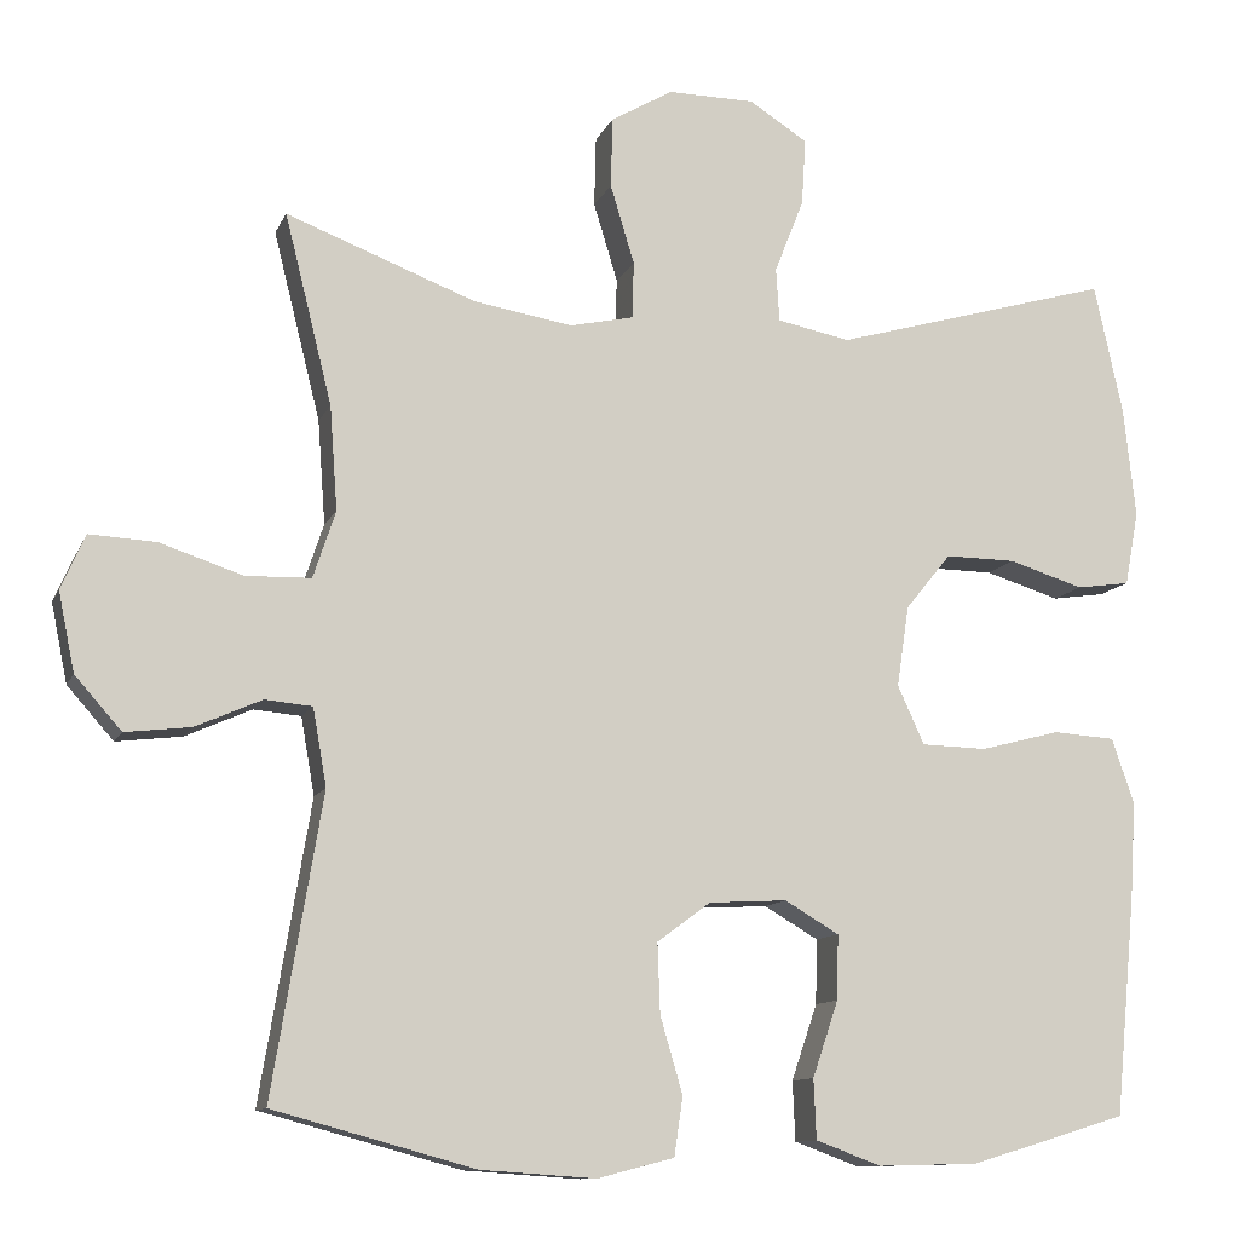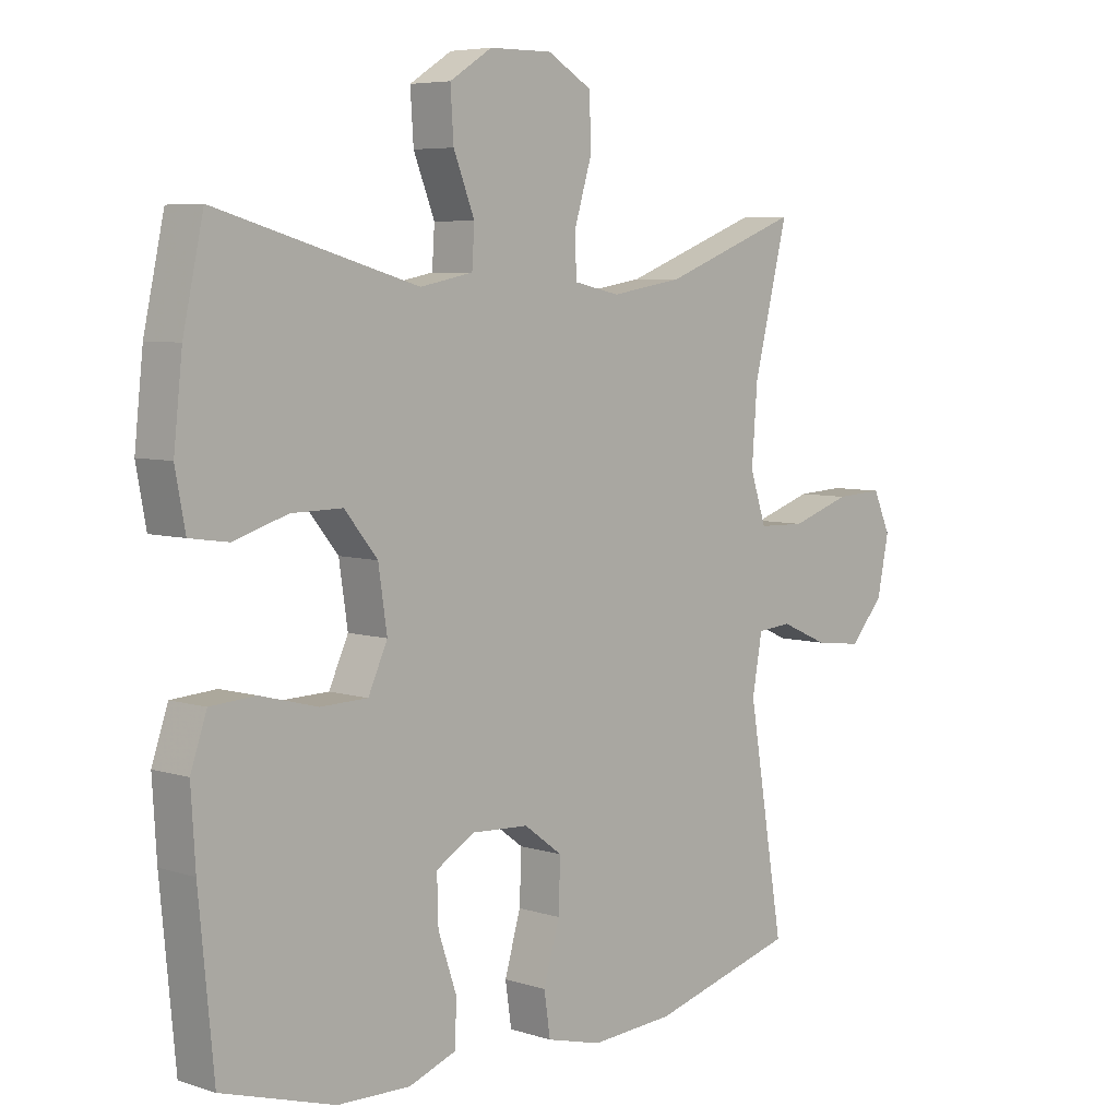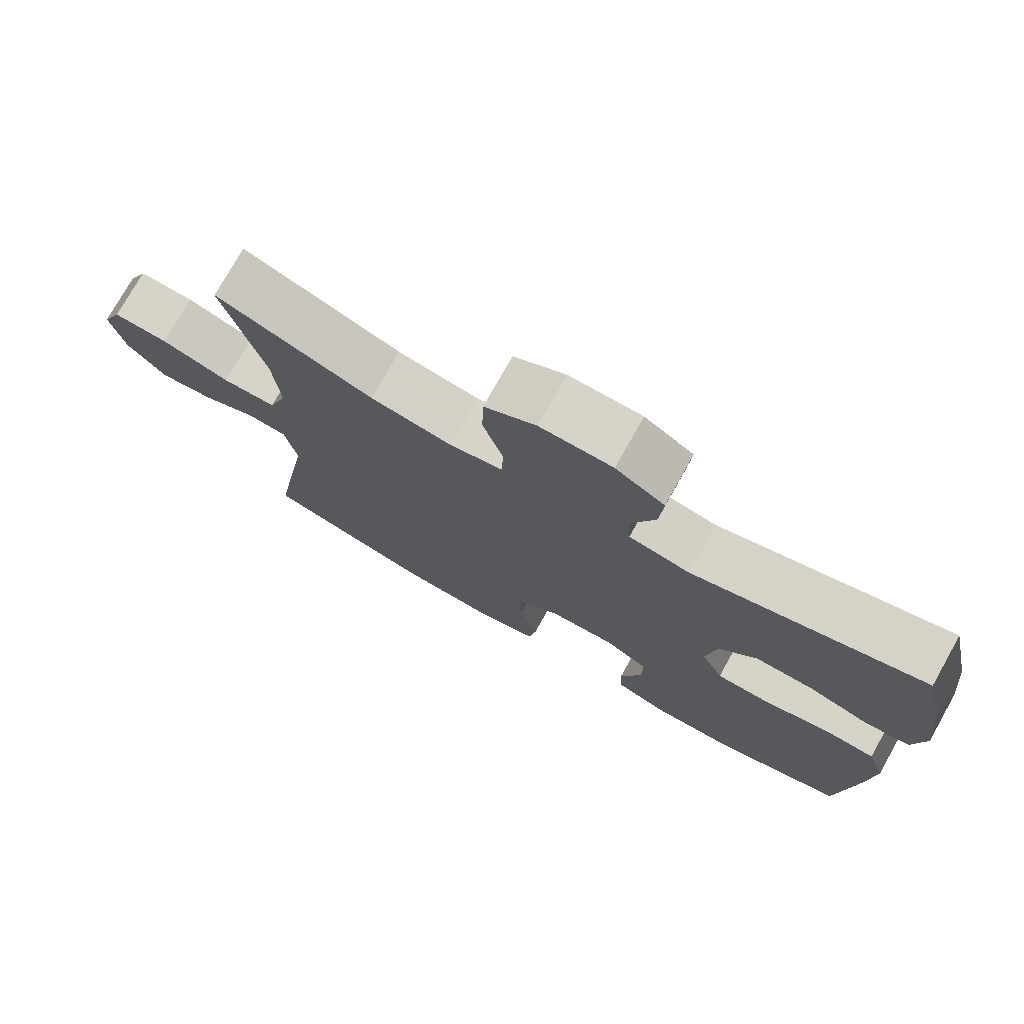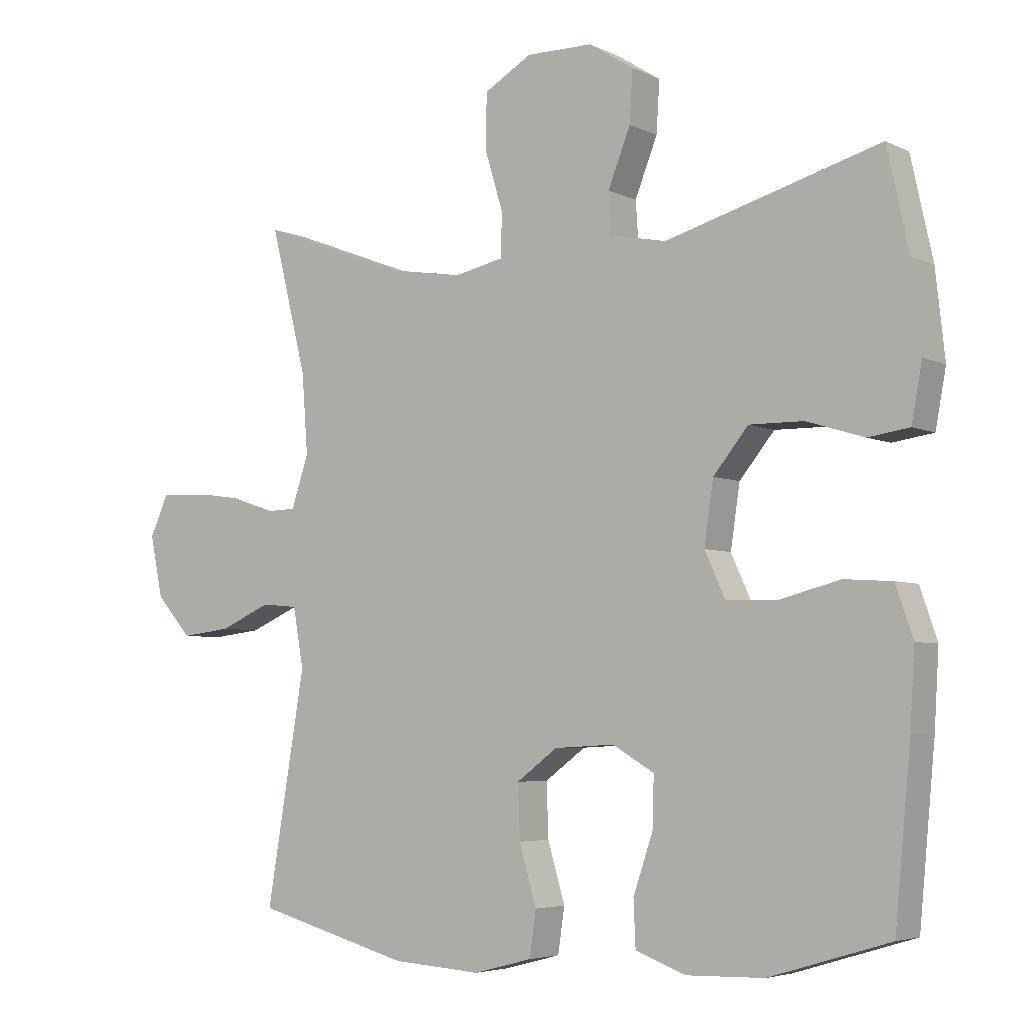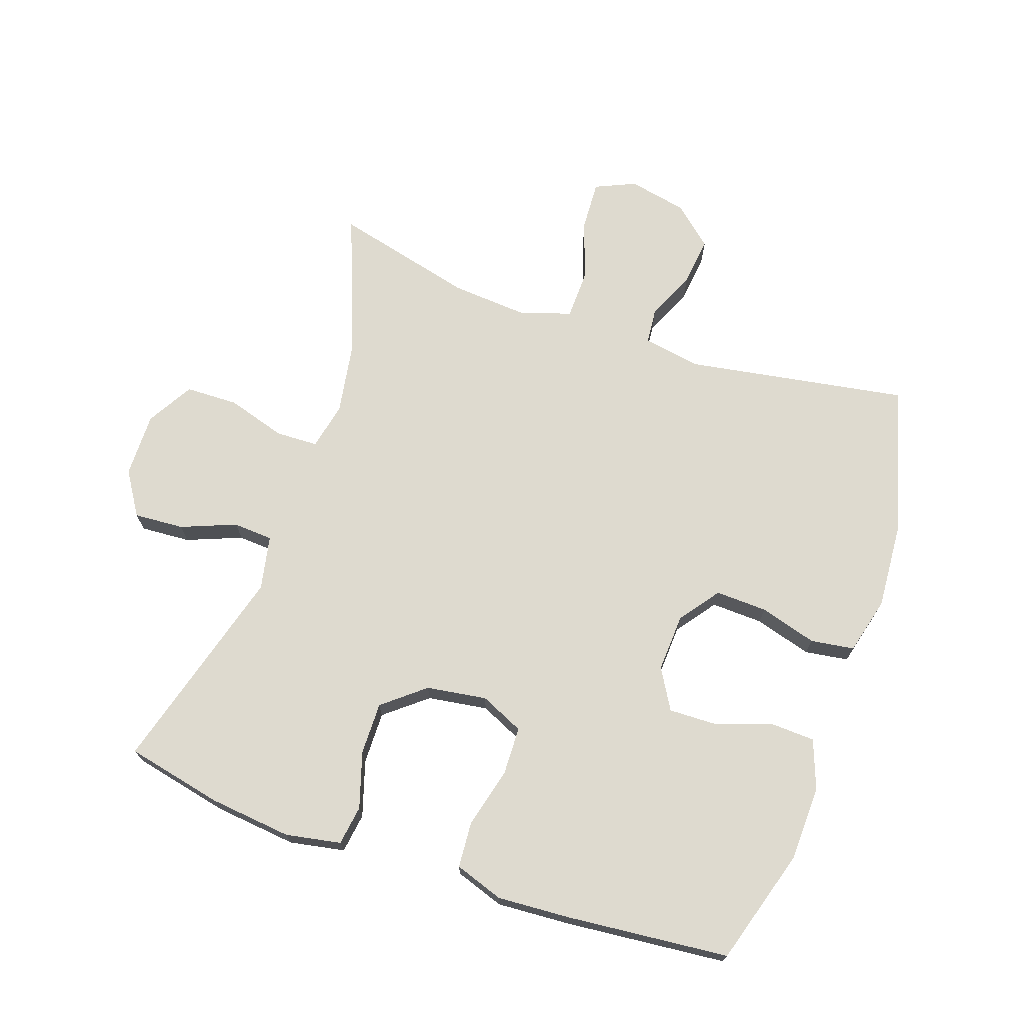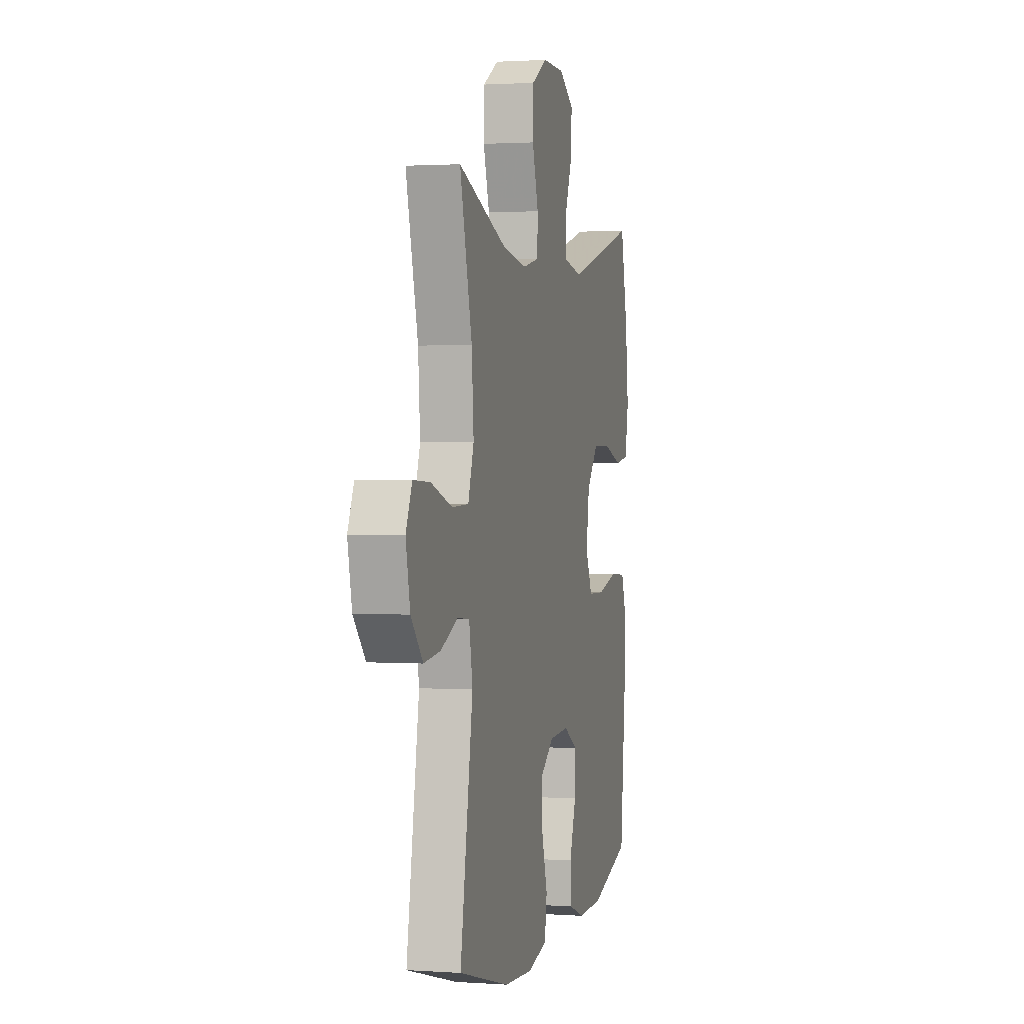
<metadata>
{"format":"obj","ext":"obj","renderer":"f3d","projection":"perspective","resolution":1024,"background":"white","views":[{"elev":-11.0,"azim":-16.6,"up":"+Z"},{"elev":6.0,"azim":134.0,"up":"+Z"},{"elev":76.0,"azim":29.4,"up":"+Z"},{"elev":-4.9,"azim":34.5,"up":"+Z"},{"elev":71.0,"azim":109.0,"up":"+Y"},{"elev":1.6,"azim":-76.0,"up":"+Z"}]}
</metadata>
<code>
v -0.5 0.07 -0.5
v -0.442 0.07 -0.153
v -0.458 0.07 -0.063
v -0.513 0.07 -0.058
v -0.59 0.07 -0.092
v -0.666 0.07 -0.101
v -0.72 0.07 -0.04
v -0.739 0.07 0.052
v -0.711 0.07 0.115
v -0.634 0.07 0.111
v -0.538 0.07 0.079
v -0.462 0.07 0.081
v -0.436 0.07 0.159
v -0.445 0.07 0.28
v -0.5 0.07 0.5
v -0.28 0.07 0.416
v -0.165 0.07 0.397
v -0.091 0.07 0.413
v -0.089 0.07 0.479
v -0.117 0.07 0.571
v -0.115 0.07 0.653
v -0.043 0.07 0.695
v 0.058 0.07 0.694
v 0.126 0.07 0.651
v 0.121 0.07 0.573
v 0.087 0.07 0.487
v 0.091 0.07 0.425
v 0.176 0.07 0.408
v 0.5 0.07 0.5
v 0.533 0.07 0.349
v 0.547 0.07 0.22
v 0.531 0.07 0.134
v 0.469 0.07 0.125
v 0.382 0.07 0.152
v 0.3 0.07 0.153
v 0.247 0.07 0.088
v 0.233 0.07 -0.006
v 0.264 0.07 -0.074
v 0.34 0.07 -0.076
v 0.433 0.07 -0.052
v 0.505 0.07 -0.057
v 0.531 0.07 -0.133
v 0.524 0.07 -0.247
v 0.5 0.07 -0.5
v 0.318 0.07 -0.555
v 0.201 0.07 -0.558
v 0.125 0.07 -0.53
v 0.122 0.07 -0.461
v 0.152 0.07 -0.373
v 0.154 0.07 -0.298
v 0.091 0.07 -0.261
v 0 0.07 -0.266
v -0.062 0.07 -0.312
v -0.059 0.07 -0.393
v -0.033 0.07 -0.482
v -0.043 0.07 -0.55
v -0.132 0.07 -0.573
v -0.266 0.07 -0.564
v -0.5 0 -0.5
v -0.442 0 -0.153
v -0.458 0 -0.063
v -0.513 0 -0.058
v -0.59 0 -0.092
v -0.666 0 -0.101
v -0.72 0 -0.04
v -0.739 0 0.052
v -0.711 0 0.115
v -0.634 0 0.111
v -0.538 0 0.079
v -0.462 0 0.081
v -0.436 0 0.159
v -0.445 0 0.28
v -0.5 0 0.5
v -0.28 0 0.416
v -0.165 0 0.397
v -0.091 0 0.413
v -0.089 0 0.479
v -0.117 0 0.571
v -0.115 0 0.653
v -0.043 0 0.695
v 0.058 0 0.694
v 0.126 0 0.651
v 0.121 0 0.573
v 0.087 0 0.487
v 0.091 0 0.425
v 0.176 0 0.408
v 0.5 0 0.5
v 0.533 0 0.349
v 0.547 0 0.22
v 0.531 0 0.134
v 0.469 0 0.125
v 0.382 0 0.152
v 0.3 0 0.153
v 0.247 0 0.088
v 0.233 0 -0.006
v 0.264 0 -0.074
v 0.34 0 -0.076
v 0.433 0 -0.052
v 0.505 0 -0.057
v 0.531 0 -0.133
v 0.524 0 -0.247
v 0.5 0 -0.5
v 0.318 0 -0.555
v 0.201 0 -0.558
v 0.125 0 -0.53
v 0.122 0 -0.461
v 0.152 0 -0.373
v 0.154 0 -0.298
v 0.091 0 -0.261
v 0 0 -0.266
v -0.062 0 -0.312
v -0.059 0 -0.393
v -0.033 0 -0.482
v -0.043 0 -0.55
v -0.132 0 -0.573
v -0.266 0 -0.564
f 57 58 1 2
f 54 55 56 57
f 53 54 57 2
f 52 53 2 3
f 51 52 3
f 46 47 48 49
f 46 49 50
f 45 46 50
f 44 45 50
f 43 44 50 51
f 39 40 41 42
f 38 39 42 43
f 31 32 33 34
f 31 34 35
f 28 29 30 31
f 27 28 31 35
f 23 24 25 26
f 23 26 27
f 22 23 27
f 19 20 21 22
f 18 19 22 27
f 17 18 27 35
f 14 15 16
f 13 14 16 17
f 12 13 17 35
f 8 9 10 11
f 8 11 12
f 4 5 6 7
f 4 7 8 12
f 38 43 51 3
f 4 12 35 36
f 4 36 37
f 3 4 37 38
f 60 59 116 115
f 115 114 113 112
f 60 115 112 111
f 61 60 111 110
f 61 110 109
f 107 106 105 104
f 108 107 104
f 108 104 103
f 108 103 102
f 109 108 102 101
f 100 99 98 97
f 101 100 97 96
f 92 91 90 89
f 93 92 89
f 89 88 87 86
f 93 89 86 85
f 84 83 82 81
f 85 84 81
f 85 81 80
f 80 79 78 77
f 85 80 77 76
f 93 85 76 75
f 74 73 72
f 75 74 72 71
f 93 75 71 70
f 69 68 67 66
f 70 69 66
f 65 64 63 62
f 70 66 65 62
f 61 109 101 96
f 94 93 70 62
f 95 94 62
f 96 95 62 61
f 1 59 60 2
f 2 60 61 3
f 3 61 62 4
f 4 62 63 5
f 5 63 64 6
f 6 64 65 7
f 7 65 66 8
f 8 66 67 9
f 9 67 68 10
f 10 68 69 11
f 11 69 70 12
f 12 70 71 13
f 13 71 72 14
f 14 72 73 15
f 15 73 74 16
f 16 74 75 17
f 17 75 76 18
f 18 76 77 19
f 19 77 78 20
f 20 78 79 21
f 21 79 80 22
f 22 80 81 23
f 23 81 82 24
f 24 82 83 25
f 25 83 84 26
f 26 84 85 27
f 27 85 86 28
f 28 86 87 29
f 29 87 88 30
f 30 88 89 31
f 31 89 90 32
f 32 90 91 33
f 33 91 92 34
f 34 92 93 35
f 35 93 94 36
f 36 94 95 37
f 37 95 96 38
f 38 96 97 39
f 39 97 98 40
f 40 98 99 41
f 41 99 100 42
f 42 100 101 43
f 43 101 102 44
f 44 102 103 45
f 45 103 104 46
f 46 104 105 47
f 47 105 106 48
f 48 106 107 49
f 49 107 108 50
f 50 108 109 51
f 51 109 110 52
f 52 110 111 53
f 53 111 112 54
f 54 112 113 55
f 55 113 114 56
f 56 114 115 57
f 57 115 116 58
f 58 116 59 1

</code>
